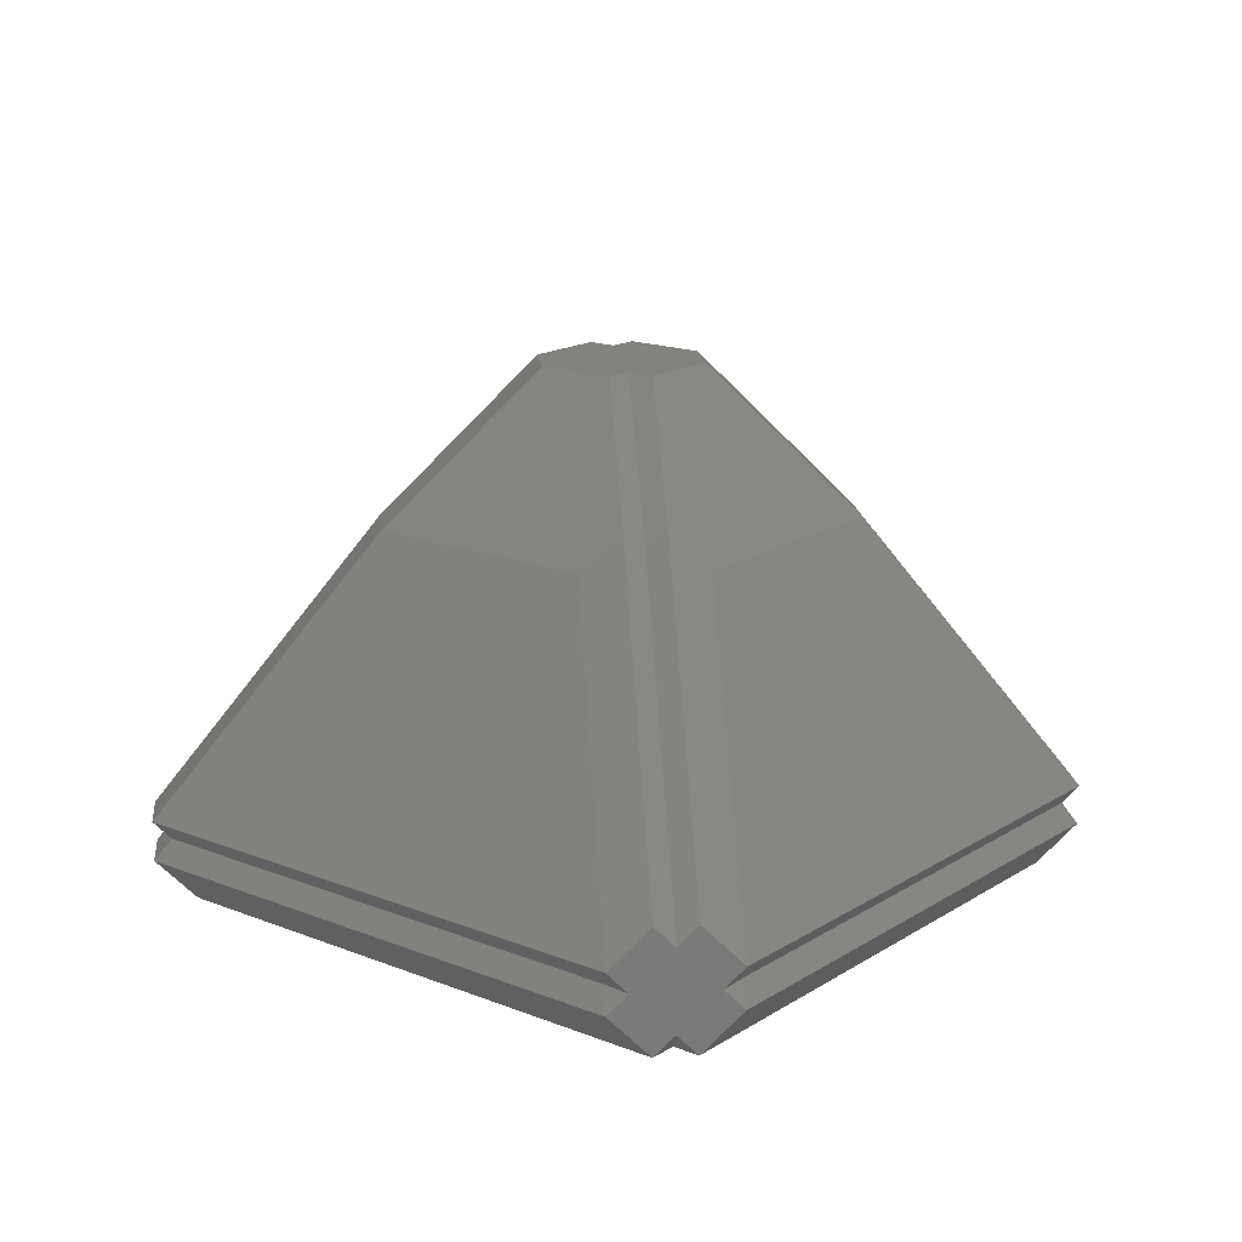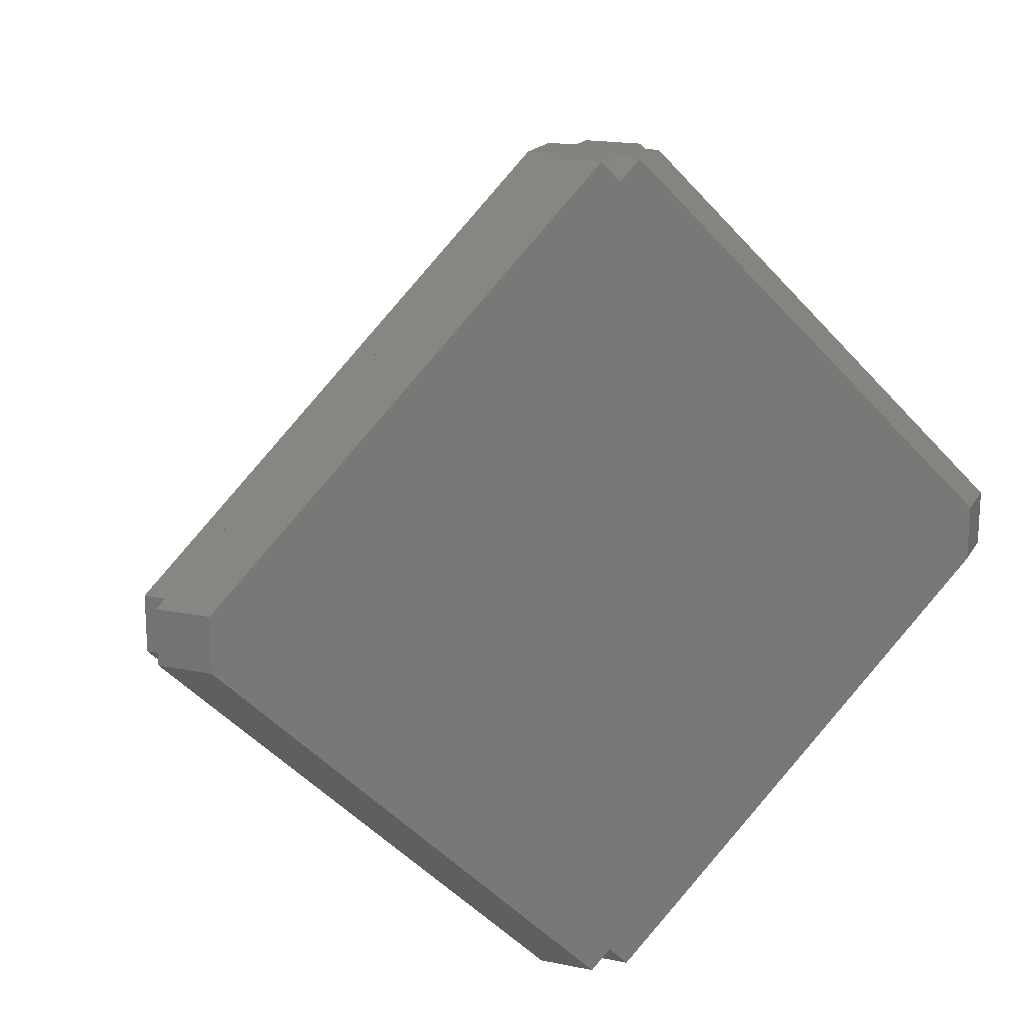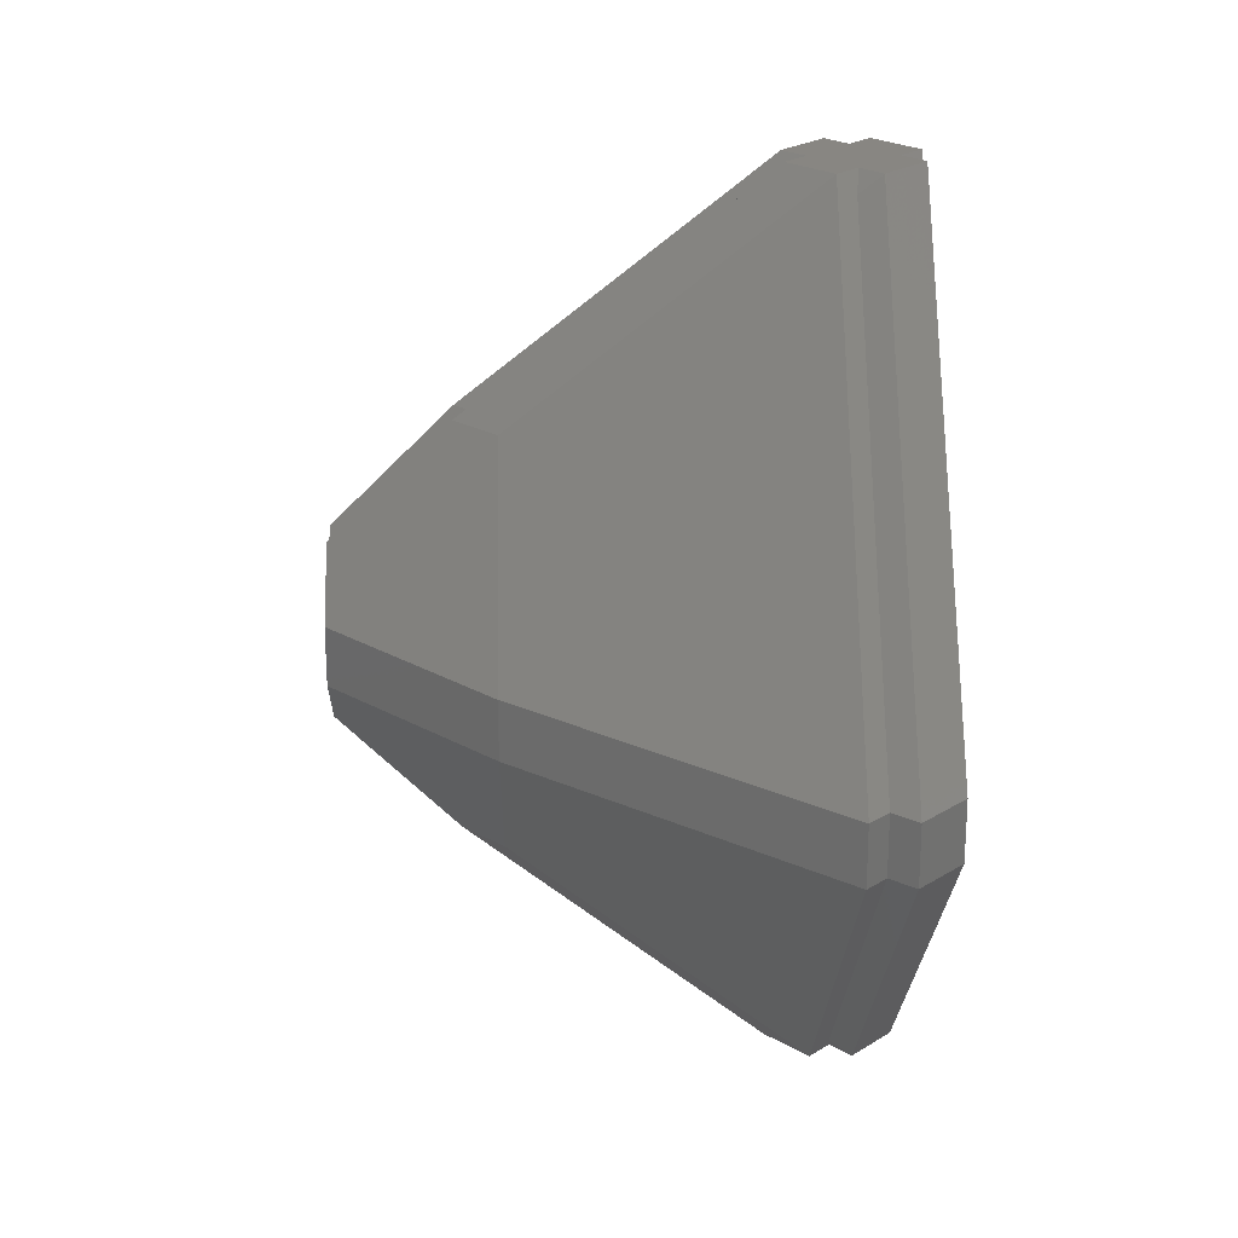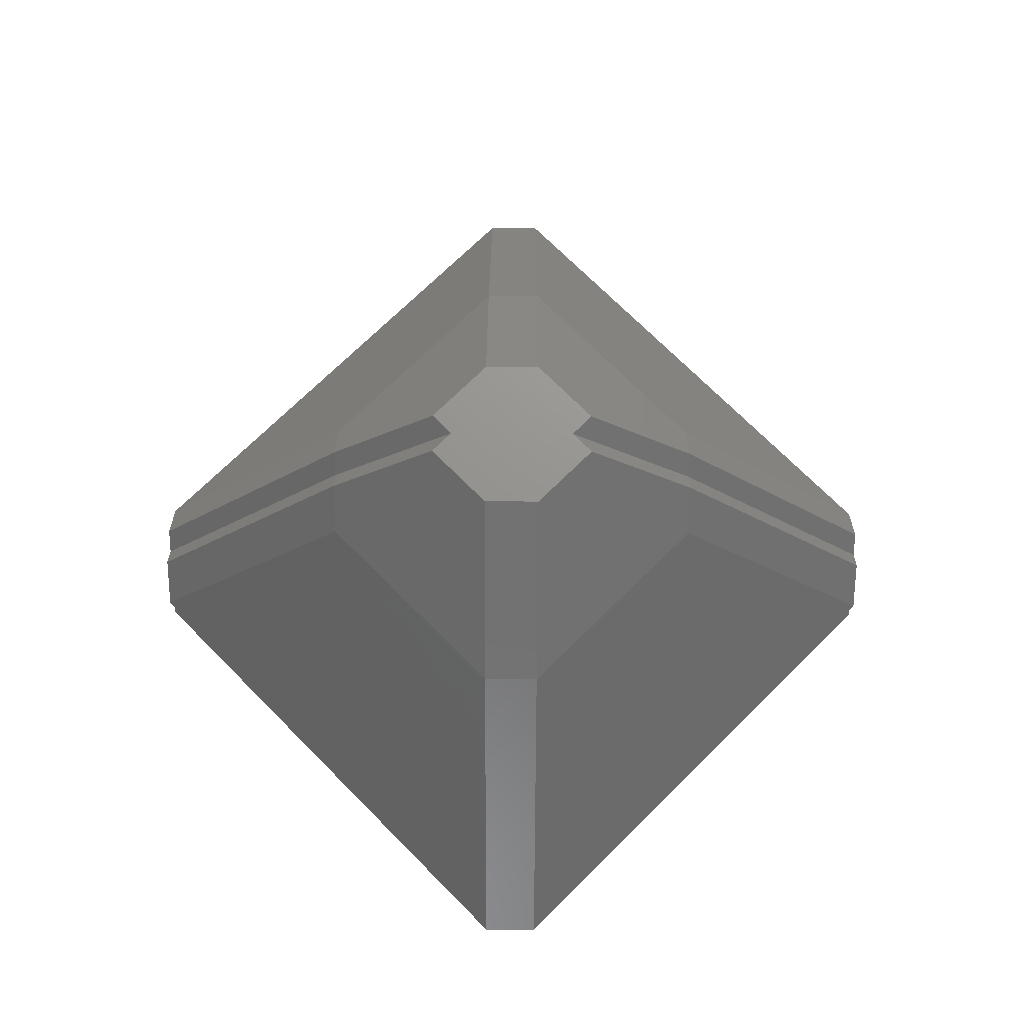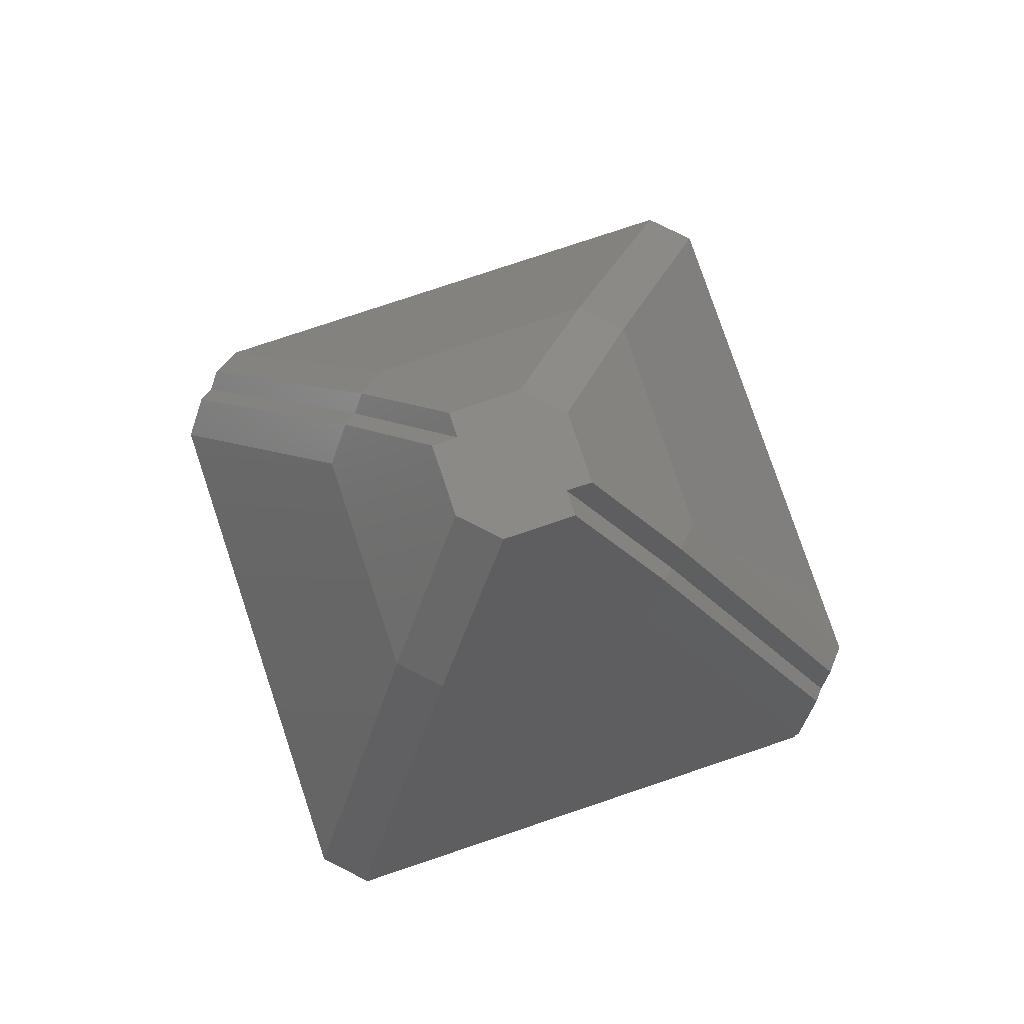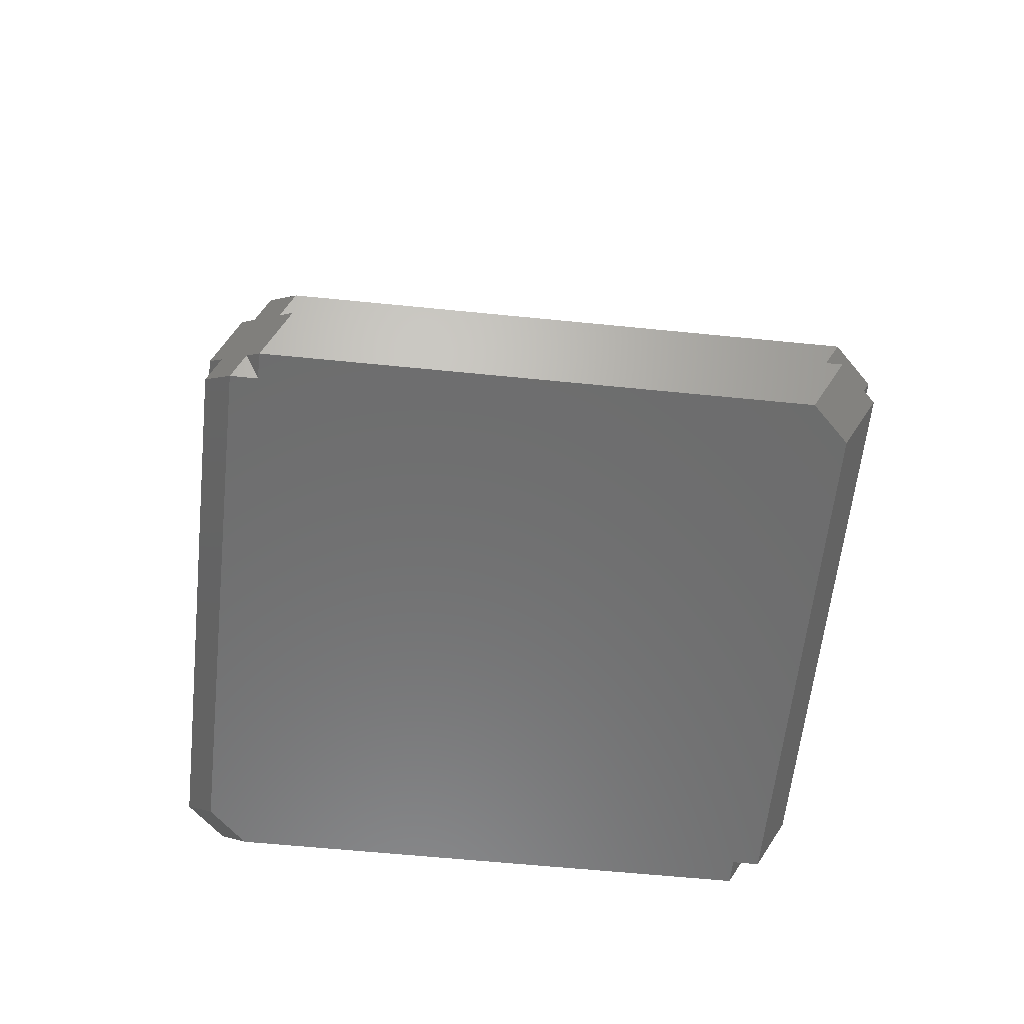
<metadata>
{"format":"stl","ext":"stl","renderer":"f3d","projection":"perspective","resolution":1024,"background":"white","views":[{"elev":16.8,"azim":173.7,"up":"+Z"},{"elev":18.0,"azim":156.7,"up":"+Y"},{"elev":23.5,"azim":88.7,"up":"+Y"},{"elev":71.1,"azim":-89.7,"up":"+Z"},{"elev":78.6,"azim":-63.5,"up":"+Z"},{"elev":-58.6,"azim":-141.0,"up":"+Z"}]}
</metadata>
<code>
# stl→obj: 70 verts, 136 faces
v 8.061 -0.5 -3.146
v 7.746 0.5 -3.461
v 8.061 0.5 -3.146
v 7.746 -0.5 -3.461
v -1.061 -7.186 -3.461
v -8.061 -0.5 -3.146
v -7.746 -0.5 -3.461
v -1.061 -7.5 -3.146
v -0.7071 -7.5 -3.5
v -8.061 0.5 -3.146
v -1.061 3.5 1.854
v -1.061 7.5 -3.146
v -4.061 0.5 1.854
v 0.3536 7.5 -2.439
v 1.061 7.5 -3.146
v 0 7.5 -2.793
v -0.3536 7.5 -2.439
v 0.7071 7.5 -3.5
v -0.7071 7.5 -3.5
v 0 7.5 -4.207
v 1.061 7.5 -3.854
v -1.061 7.5 -3.854
v 0.3536 7.5 -4.561
v -0.3536 7.5 -4.561
v 4.061 -0.5 1.854
v 4.061 0.5 1.854
v 0.3536 3.5 2.561
v 0.3536 1.5 4.561
v 1.354 0.5 4.561
v 1.061 3.5 1.854
v -1.061 7.186 -3.461
v -7.746 0.5 -3.461
v -4.061 -0.5 1.854
v -0.3536 -1.5 4.561
v -1.354 -0.5 4.561
v -0.3536 -3.5 2.561
v -1.061 -3.5 1.854
v 1.061 7.186 -3.461
v 1.061 -3.5 1.854
v 1.061 -7.5 -3.146
v 0.3536 -7.5 -2.439
v 0.3536 -3.5 2.561
v -0.3536 3.5 2.561
v -0.3536 1.5 4.561
v -1.354 0.5 4.561
v 0.3536 -1.5 4.561
v 1.354 -0.5 4.561
v -0.3536 -7.5 -2.439
v 0 -7.5 -2.793
v 0.7071 -7.5 -3.5
v 0 -7.5 -4.207
v -1.061 -7.5 -3.854
v 1.061 -7.5 -3.854
v -0.3536 -7.5 -4.561
v 0.3536 -7.5 -4.561
v 1.061 -7.186 -3.461
v 8.061 -0.5 -3.854
v 7.354 0.5 -4.561
v 8.061 0.5 -3.854
v 7.354 -0.5 -4.561
v 0 -7.146 -4.561
v 0 7.146 -4.561
v -7.354 -0.5 -4.561
v -7.354 0.5 -4.561
v -8.061 -0.5 -3.854
v -8.061 0.5 -3.854
v 0 1.146 4.561
v 0 -1.146 4.561
v 0 3.5 2.207
v 0 -3.5 2.207
f 1 2 3
f 2 1 4
f 5 6 7
f 5 8 6
f 8 5 9
f 10 11 12
f 11 10 13
f 14 15 16
f 16 12 17
f 18 16 15
f 19 16 18
f 16 19 12
f 20 18 21
f 18 20 19
f 19 20 22
f 20 21 23
f 22 20 24
f 25 3 26
f 3 25 1
f 26 27 28
f 26 28 29
f 27 26 30
f 31 12 19
f 10 31 32
f 31 10 12
f 33 34 35
f 36 33 37
f 33 36 34
f 15 38 18
f 3 38 15
f 38 3 2
f 39 1 25
f 1 39 40
f 6 37 33
f 37 6 8
f 41 39 42
f 39 41 40
f 13 43 11
f 43 13 44
f 44 13 45
f 7 10 32
f 10 7 6
f 30 14 27
f 14 30 15
f 17 11 43
f 11 17 12
f 46 25 47
f 42 25 46
f 25 42 39
f 48 8 49
f 49 40 41
f 9 49 8
f 50 49 9
f 49 50 40
f 51 9 52
f 9 51 50
f 50 51 53
f 51 52 54
f 53 51 55
f 37 48 36
f 48 37 8
f 3 30 26
f 30 3 15
f 1 56 4
f 40 56 1
f 56 40 50
f 33 45 13
f 45 33 35
f 47 26 29
f 26 47 25
f 6 13 10
f 13 6 33
f 57 58 59
f 58 57 60
f 61 60 55
f 60 61 58
f 62 58 61
f 58 62 23
f 63 61 54
f 61 63 62
f 64 62 63
f 62 64 24
f 65 5 7
f 5 65 52
f 59 23 21
f 23 59 58
f 65 32 66
f 32 65 7
f 56 57 4
f 57 56 53
f 54 65 63
f 65 54 52
f 5 52 9
f 4 59 2
f 59 4 57
f 64 22 24
f 22 64 66
f 53 60 57
f 60 53 55
f 63 66 64
f 66 63 65
f 59 38 2
f 38 59 21
f 66 31 22
f 31 66 32
f 21 18 38
f 22 31 19
f 56 50 53
f 51 54 61
f 55 51 61
f 62 24 20
f 23 62 20
f 67 29 28
f 29 67 47
f 68 47 67
f 47 68 46
f 45 67 44
f 67 45 68
f 35 68 45
f 68 35 34
f 44 69 43
f 69 44 67
f 69 17 43
f 17 69 16
f 14 69 27
f 69 14 16
f 69 28 27
f 28 69 67
f 36 68 34
f 68 36 70
f 48 70 36
f 70 48 49
f 70 41 42
f 41 70 49
f 70 46 68
f 46 70 42

</code>
